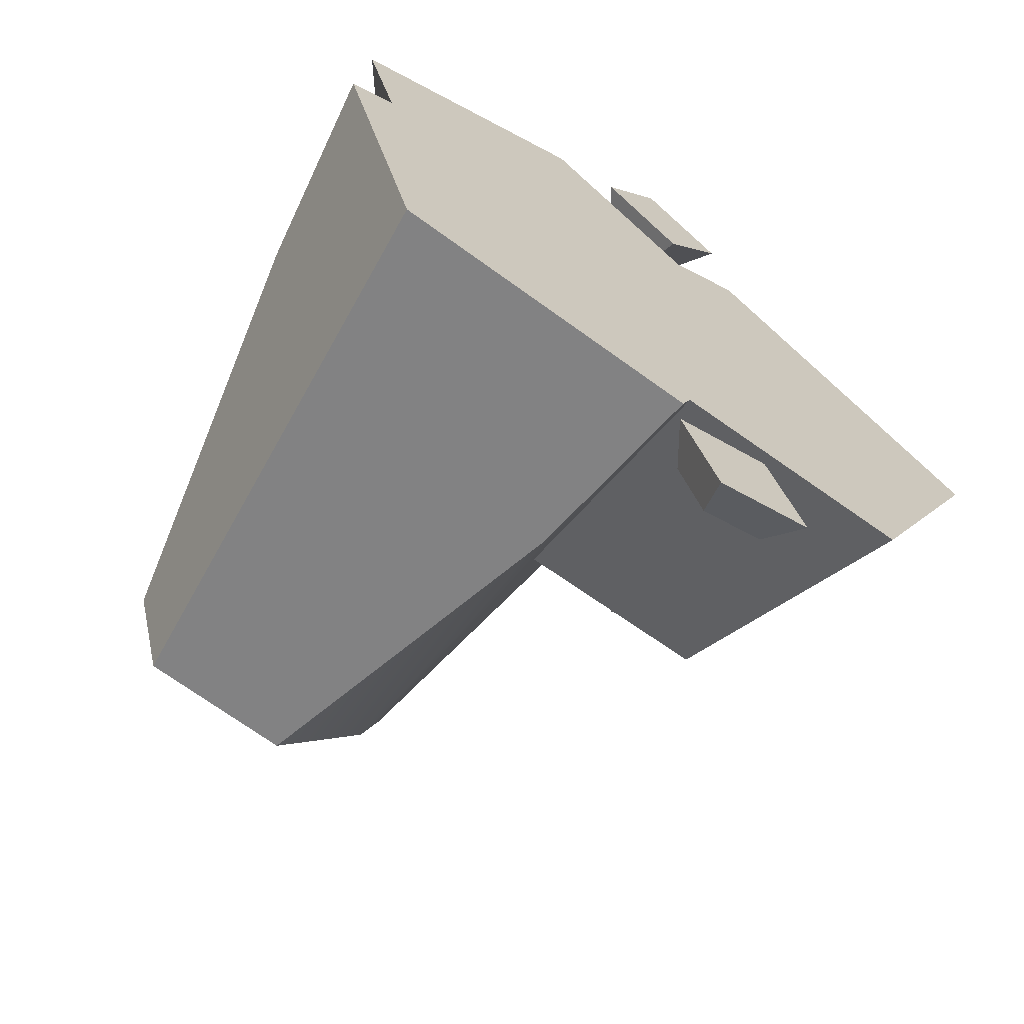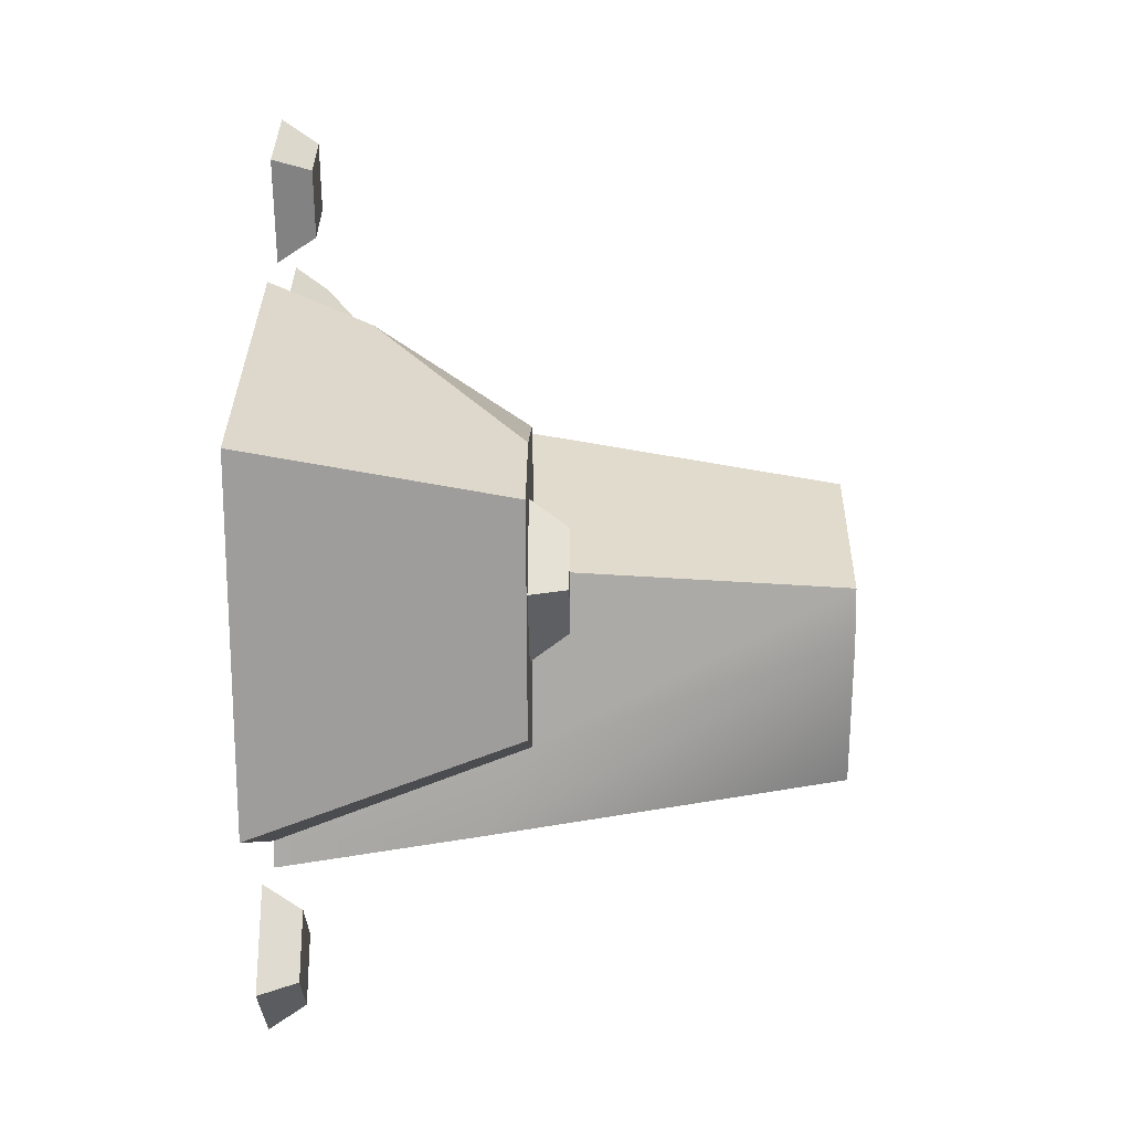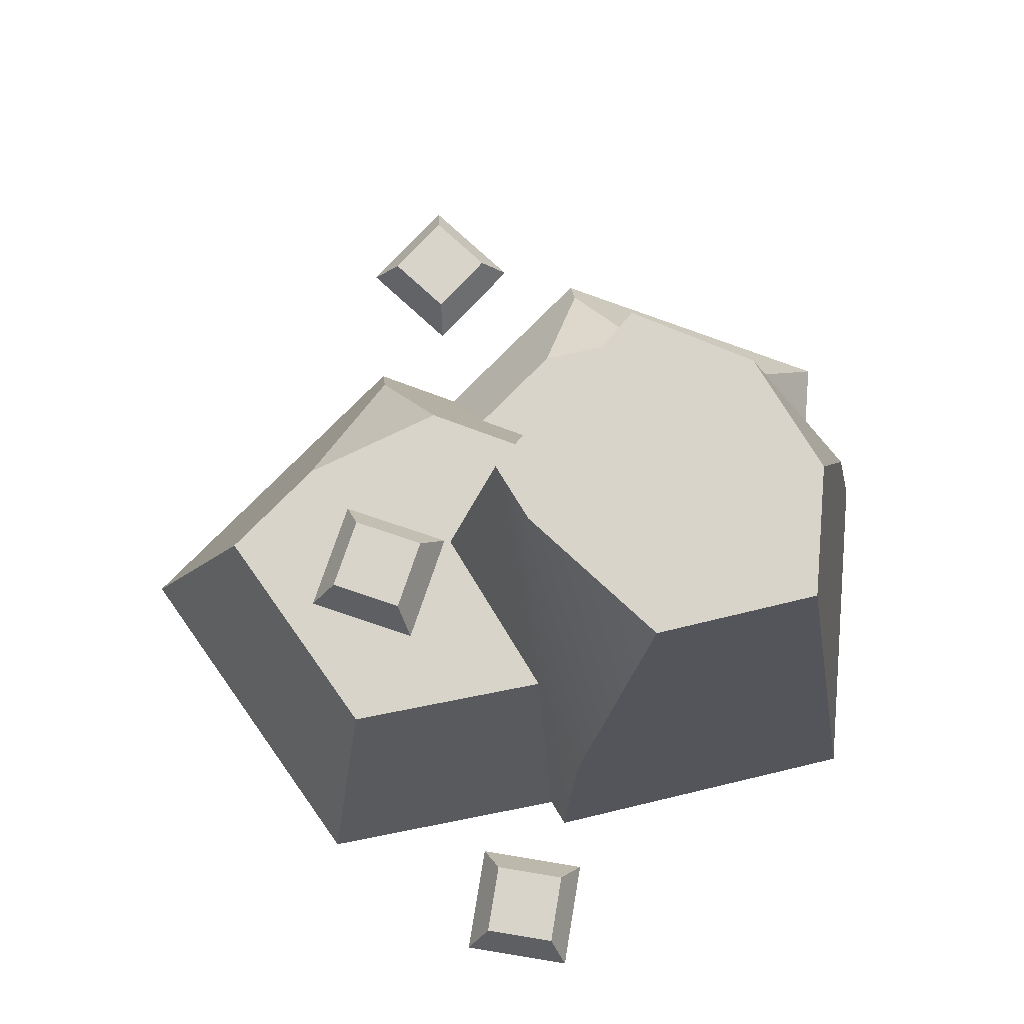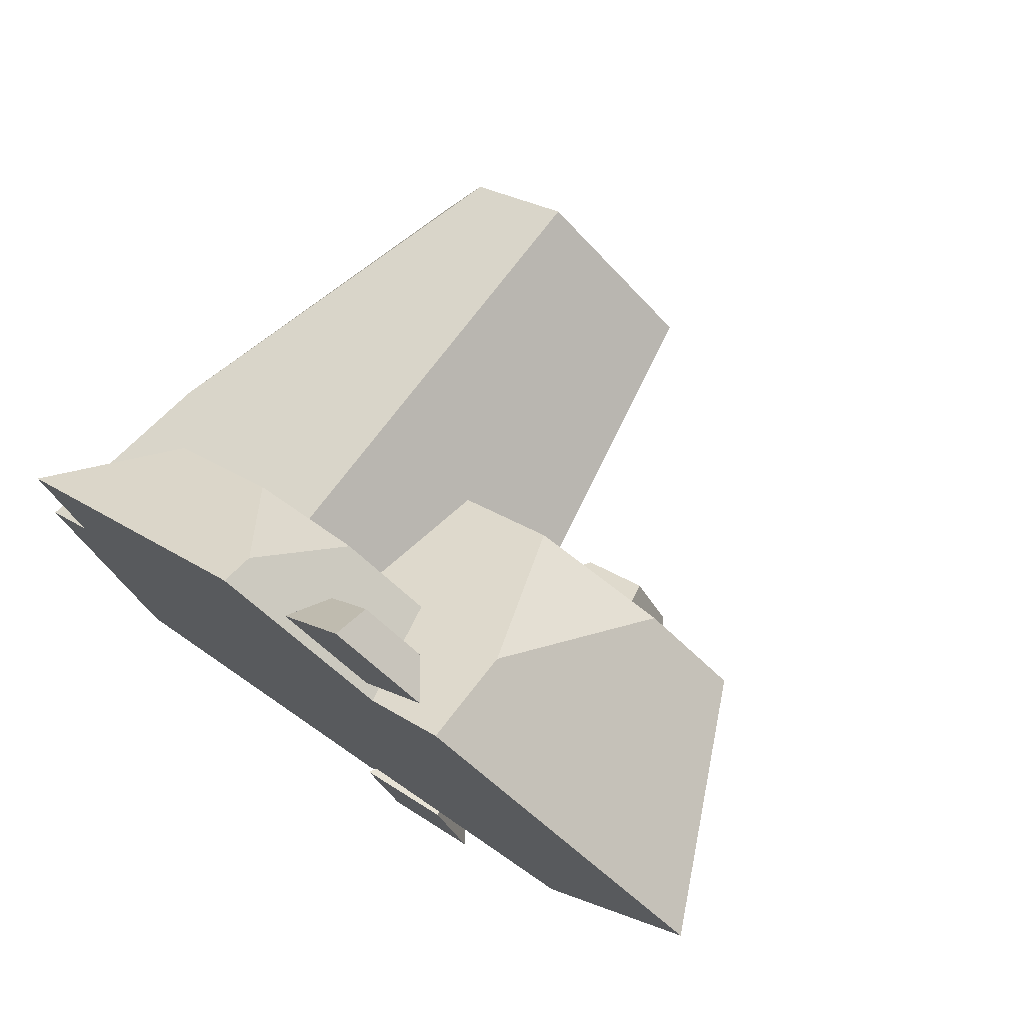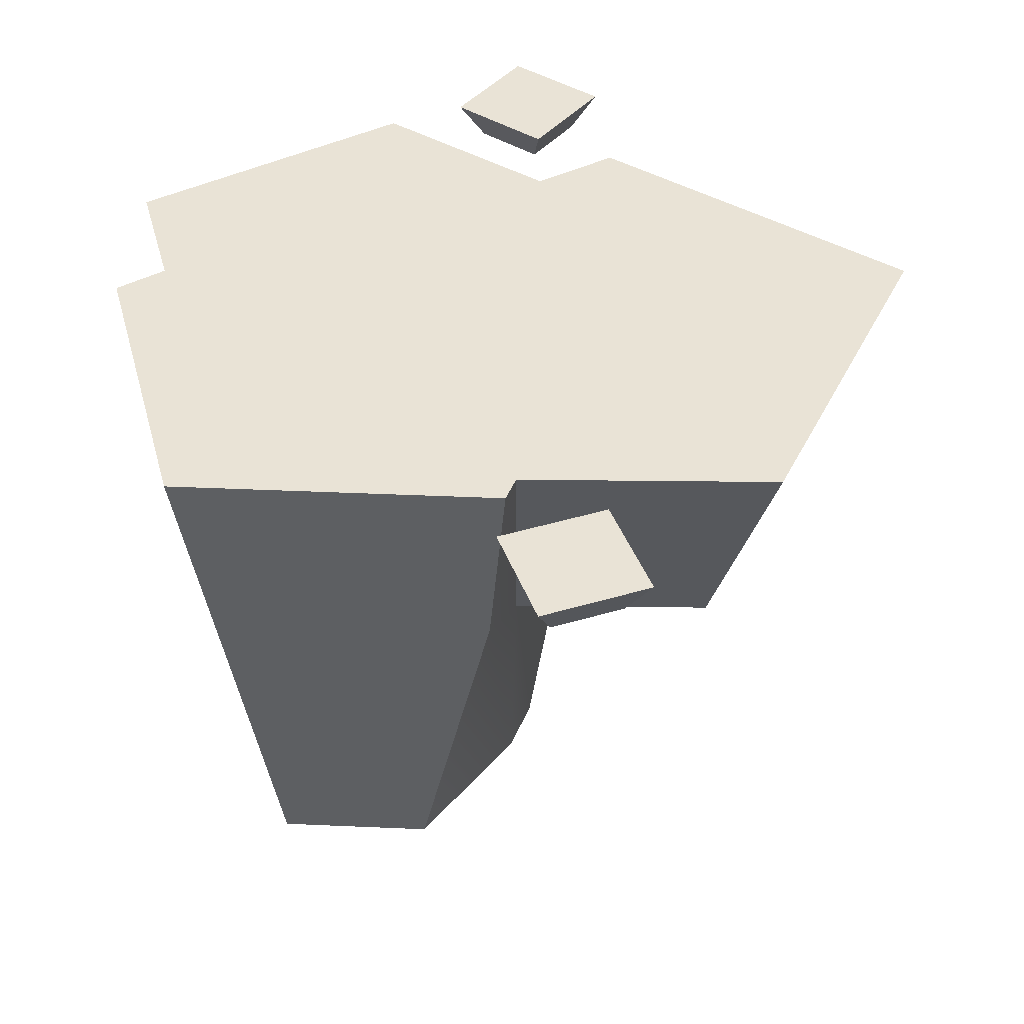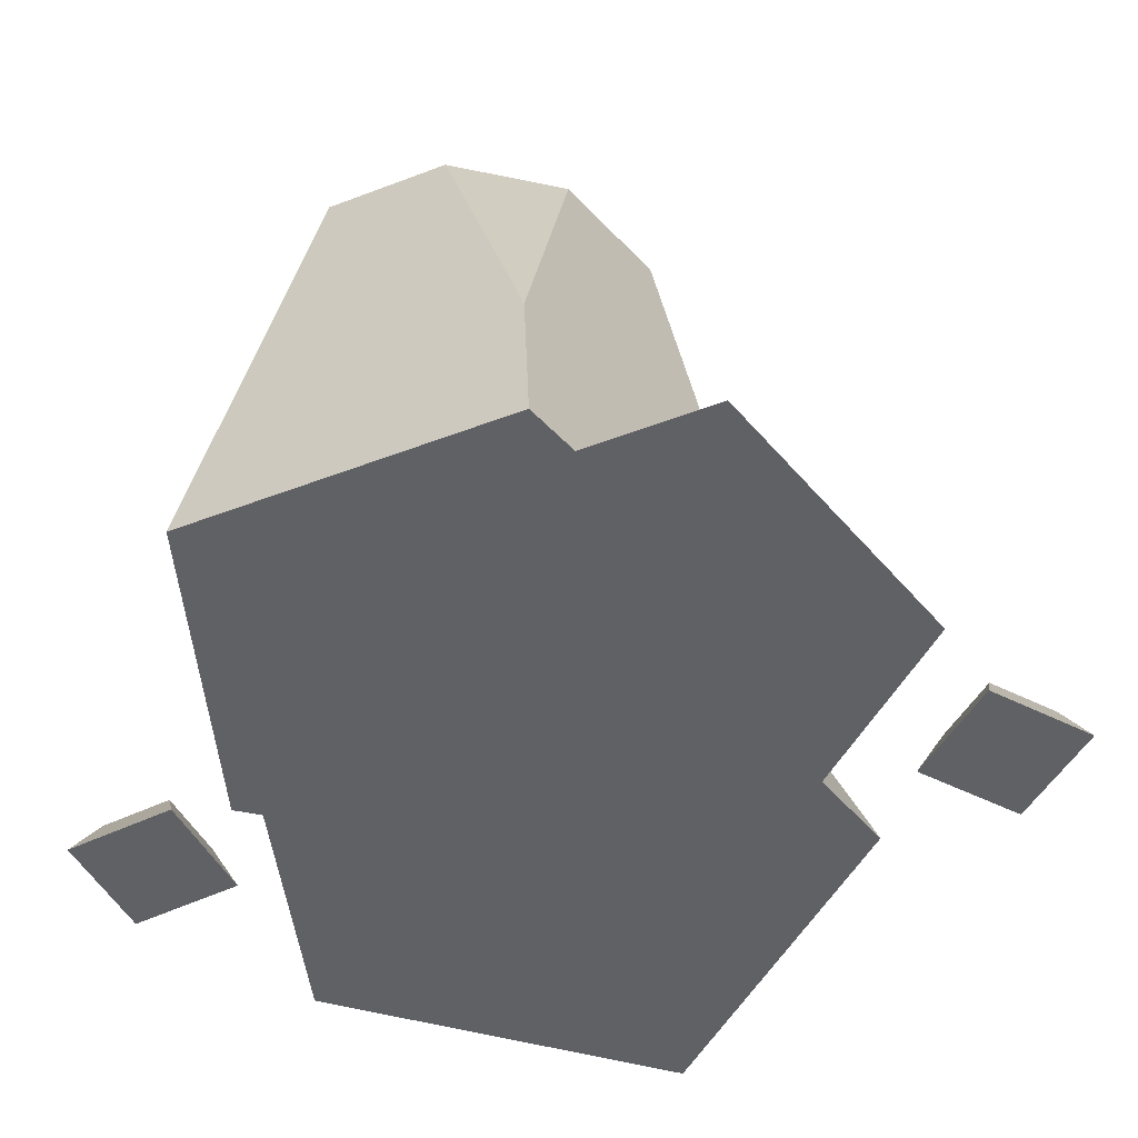
<metadata>
{"format":"obj","ext":"obj","renderer":"f3d","projection":"perspective","resolution":1024,"background":"white","views":[{"elev":-67.1,"azim":-35.5,"up":"+Z"},{"elev":-6.4,"azim":90.6,"up":"+Z"},{"elev":75.7,"azim":169.6,"up":"+Y"},{"elev":74.2,"azim":34.4,"up":"+Z"},{"elev":-47.9,"azim":0.0,"up":"+Z"},{"elev":-49.8,"azim":-82.1,"up":"+Y"}]}
</metadata>
<code>
g rock-a
v -0.02297 0.3927 -0.04167 1 1 1
v -0.08923 0.3927 -0.13 1 1 1
v -0.03746 0.1386 -0.1699 1 1 1
v -0.1864 0.3927 0.03606 1 1 1
v -0.2761 0.1334 0.02298 1 1 1
v -0.2164 0.3927 -0.04205 1 1 1
v -0.1171 0.07917 0.1357 1 1 1
v -0.2127 0.07917 0.07365 1 1 1
v -0.1149 0.3927 0.08252 1 1 1
v -0.3 0 0.03074 1 1 1
v -0.2684 0 0.05127 1 1 1
v -0.2437 0 -0.1793 1 1 1
v -0.1943 0.3927 -0.1244 1 1 1
v -0.008395 0.3927 -0.003702 1 1 1
v -0.02653 0 -0.1907 1 1 1
v 0.02487 0.1743 0.005211 1 1 1
v -0.01924 0.1743 -0.1097 1 1 1
v -0.01968 0 -0.1729 1 1 1
v -0.04625 0.1743 0.06281 1 1 1
v -0.06369 0.07917 0.09254 1 1 1
v -0.0321 4.653e-17 -0.2265 1 1 1
v 0.03848 4.653e-17 -0.2012 1 1 1
v -0.00673 4.653e-17 -0.2971 1 1 1
v 0.06385 4.653e-17 -0.2717 1 1 1
v 0.001183 0.02587 -0.2803 1 1 1
v 0.04706 0.02587 -0.2638 1 1 1
v -0.01531 0.02587 -0.2344 1 1 1
v 0.03057 0.02587 -0.218 1 1 1
v -0.06244 4.653e-17 0.2644 1 1 1
v -0.01755 4.653e-17 0.3245 1 1 1
v -0.002361 4.653e-17 0.2195 1 1 1
v 0.04253 4.653e-17 0.2796 1 1 1
v -0.005019 0.02587 0.2379 1 1 1
v 0.02416 0.02587 0.2769 1 1 1
v -0.04407 0.02587 0.267 1 1 1
v -0.01489 0.02587 0.3061 1 1 1
v 0.06551 0.1743 -0.05866 1 1 1
v 0.02898 0.1743 0.006838 1 1 1
v 0.131 0.1743 -0.02213 1 1 1
v 0.09448 0.1743 0.04337 1 1 1
v 0.1132 0.2001 -0.01706 1 1 1
v 0.08941 0.2001 0.02551 1 1 1
v 0.07058 0.2001 -0.04081 1 1 1
v 0.04683 0.2001 0.001768 1 1 1
v -0.1131 0.0239 0.2247 1 1 1
v -0.1503 0.07917 0.1631 1 1 1
v -0.07709 0.07917 0.1603 1 1 1
v -0.001471 0 0.163 1 1 1
v -0.1133 0 0.2417 1 1 1
v -0.01881 0.07917 0.1193 1 1 1
v -0.291 0 0.1358 1 1 1
v -0.2248 0.07917 0.1187 1 1 1
v -0.1171 0.07917 0.1357 1 1 1
v -0.06369 0.07917 0.09254 1 1 1
v -0.2684 0 0.05127 1 1 1
v 0.1162 0.1743 0.07615 1 1 1
v 0.05159 0.07051 0.1649 1 1 1
v 0.02016 0.1743 0.1024 1 1 1
v 0.02487 0.1743 0.005211 1 1 1
v 0.1144 0.1743 -0.1115 1 1 1
v 0.1804 0.1743 0.03095 1 1 1
v 0.2552 0 0.05098 1 1 1
v 0.1504 0 -0.1752 1 1 1
v 0.05131 0 0.1944 1 1 1
v -0.001471 0 0.163 1 1 1
v -0.01881 0.07917 0.1193 1 1 1
v -0.06369 0.07917 0.09254 1 1 1
v -0.01968 0 -0.1729 1 1 1
v -0.3 0 0.03074 1 1 1
v -0.2437 0 -0.1793 1 1 1
v -0.291 0 0.1358 1 1 1
v -0.02653 0 -0.1907 1 1 1
v -0.01968 0 -0.1729 1 1 1
v 0.2552 0 0.05098 1 1 1
f 3 2 1
f 6 5 4
f 9 8 7
f 8 9 5
f 5 9 4
f 10 8 5
f 8 10 11
f 5 12 10
f 12 5 6
f 12 6 13
f 4 13 6
f 13 4 2
f 2 4 9
f 2 9 14
f 2 14 1
f 13 15 12
f 15 13 3
f 3 13 2
f 17 14 16
f 14 17 1
f 1 17 3
f 3 17 18
f 3 18 15
f 14 19 16
f 9 19 14
f 9 20 19
f 20 9 7
f 23 22 21
f 22 23 24
f 27 26 25
f 26 27 28
f 27 23 21
f 23 27 25
f 25 24 23
f 24 25 26
f 28 21 22
f 21 28 27
f 24 28 22
f 28 24 26
f 31 30 29
f 30 31 32
f 35 34 33
f 34 35 36
f 35 31 29
f 31 35 33
f 33 32 31
f 32 33 34
f 36 29 30
f 29 36 35
f 32 36 30
f 36 32 34
f 39 38 37
f 38 39 40
f 43 42 41
f 42 43 44
f 43 39 37
f 39 43 41
f 41 40 39
f 40 41 42
f 44 37 38
f 37 44 43
f 40 44 38
f 44 40 42
f 47 46 45
f 50 49 48
f 49 50 45
f 45 50 47
f 45 51 49
f 51 45 52
f 52 45 46
f 46 8 52
f 8 46 53
f 53 46 47
f 53 47 54
f 54 47 50
f 52 55 51
f 55 52 8
f 58 57 56
f 58 59 19
f 59 58 56
f 59 56 60
f 60 56 61
f 60 17 59
f 63 61 62
f 61 63 60
f 61 64 62
f 64 61 57
f 57 61 56
f 57 65 64
f 65 57 66
f 66 57 58
f 66 58 67
f 67 58 19
f 17 63 68
f 63 17 60
f 70 11 69
f 49 11 70
f 11 49 71
f 49 70 72
f 49 72 65
f 65 72 73
f 65 73 63
f 65 63 64
f 64 63 74
g rock-a
f 3 2 1
f 6 5 4
f 9 8 7
f 8 9 5
f 5 9 4
f 10 8 5
f 8 10 11
f 5 12 10
f 12 5 6
f 12 6 13
f 4 13 6
f 13 4 2
f 2 4 9
f 2 9 14
f 2 14 1
f 13 15 12
f 15 13 3
f 3 13 2
f 17 14 16
f 14 17 1
f 1 17 3
f 3 17 18
f 3 18 15
f 14 19 16
f 9 19 14
f 9 20 19
f 20 9 7
f 23 22 21
f 22 23 24
f 27 26 25
f 26 27 28
f 27 23 21
f 23 27 25
f 25 24 23
f 24 25 26
f 28 21 22
f 21 28 27
f 24 28 22
f 28 24 26
f 31 30 29
f 30 31 32
f 35 34 33
f 34 35 36
f 35 31 29
f 31 35 33
f 33 32 31
f 32 33 34
f 36 29 30
f 29 36 35
f 32 36 30
f 36 32 34
f 39 38 37
f 38 39 40
f 43 42 41
f 42 43 44
f 43 39 37
f 39 43 41
f 41 40 39
f 40 41 42
f 44 37 38
f 37 44 43
f 40 44 38
f 44 40 42
f 47 46 45
f 50 49 48
f 49 50 45
f 45 50 47
f 45 51 49
f 51 45 52
f 52 45 46
f 46 8 52
f 8 46 53
f 53 46 47
f 53 47 54
f 54 47 50
f 52 55 51
f 55 52 8
f 58 57 56
f 58 59 19
f 59 58 56
f 59 56 60
f 60 56 61
f 60 17 59
f 63 61 62
f 61 63 60
f 61 64 62
f 64 61 57
f 57 61 56
f 57 65 64
f 65 57 66
f 66 57 58
f 66 58 67
f 67 58 19
f 17 63 68
f 63 17 60
f 70 11 69
f 49 11 70
f 11 49 71
f 49 70 72
f 49 72 65
f 65 72 73
f 65 73 63
f 65 63 64
f 64 63 74

</code>
